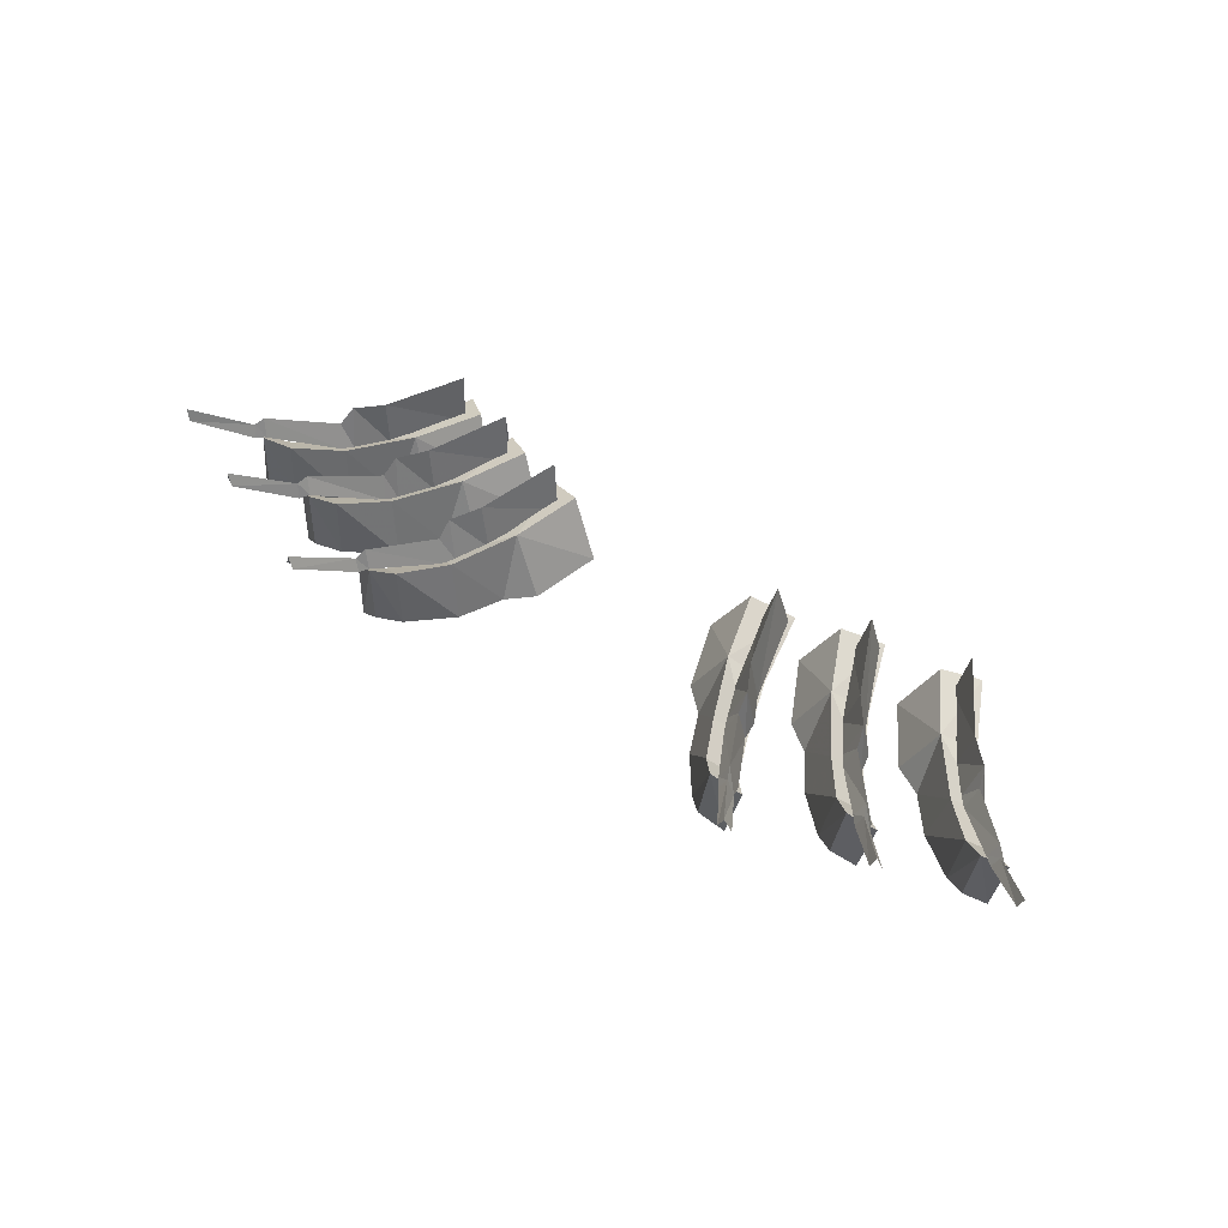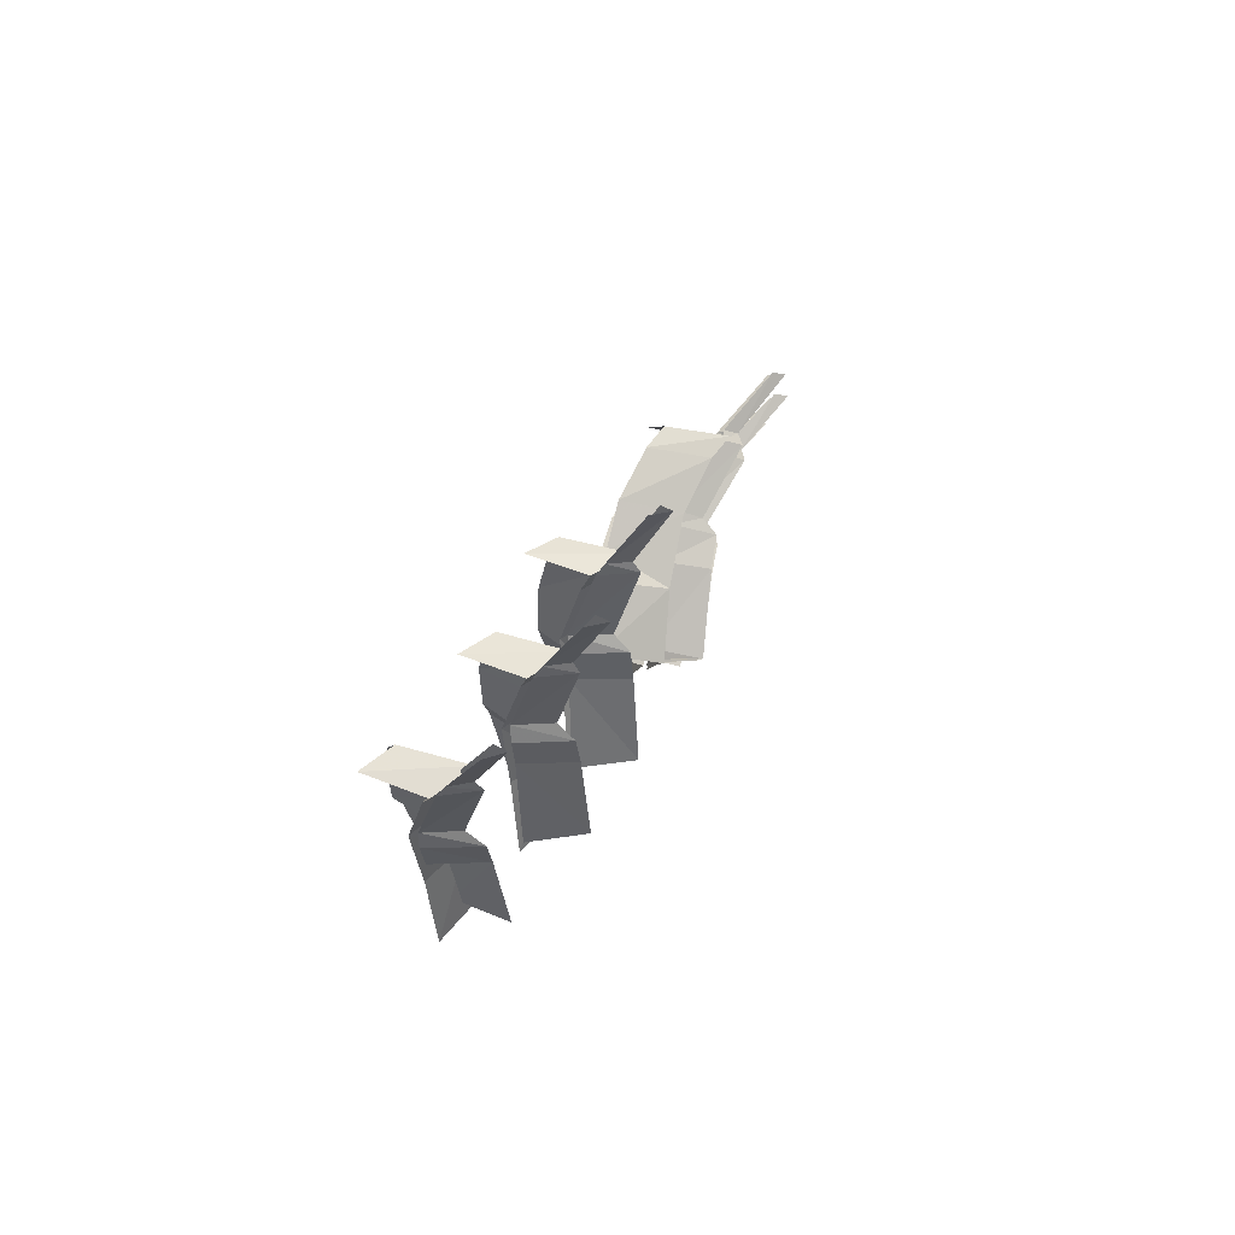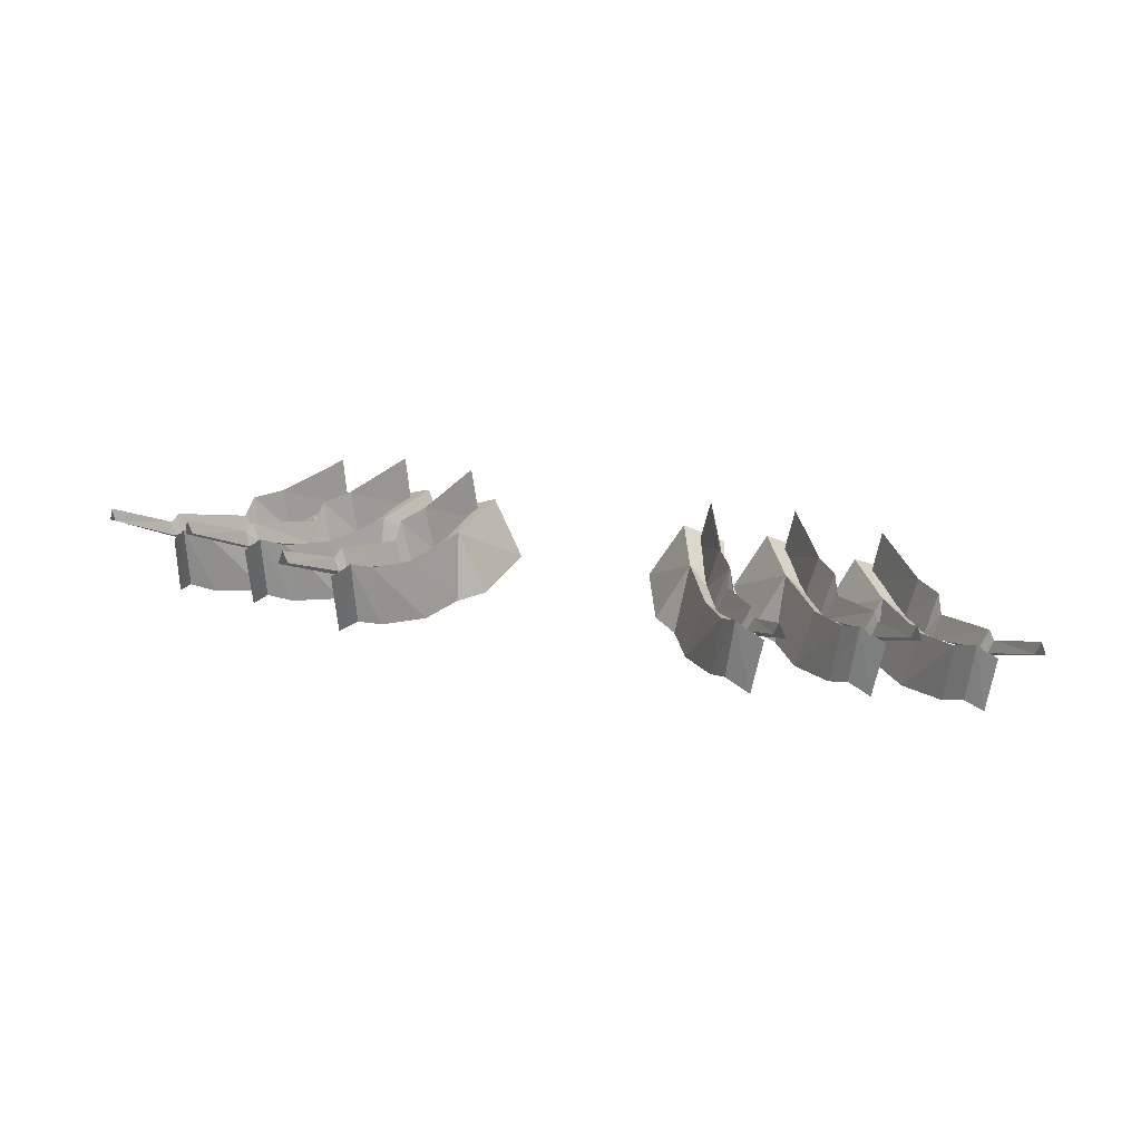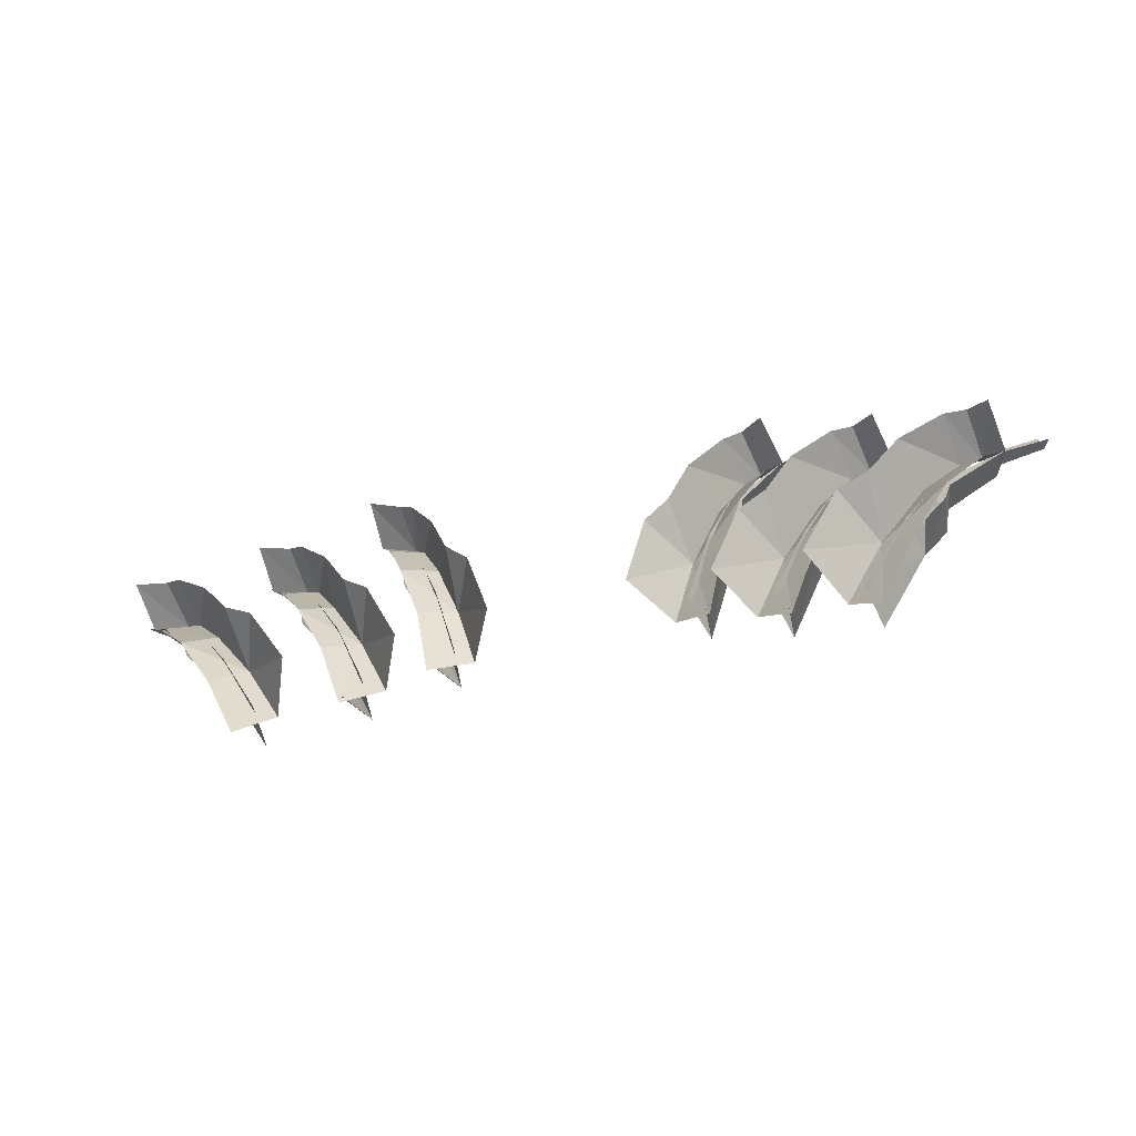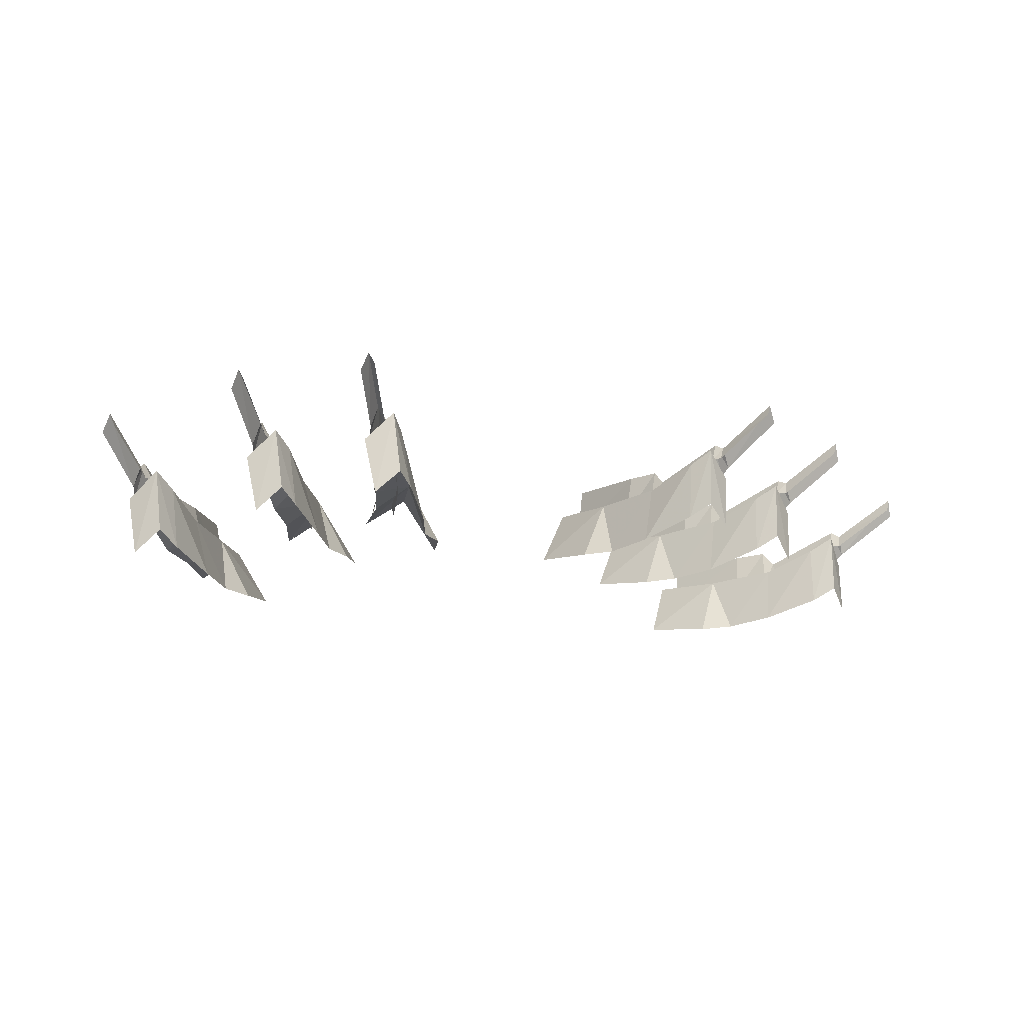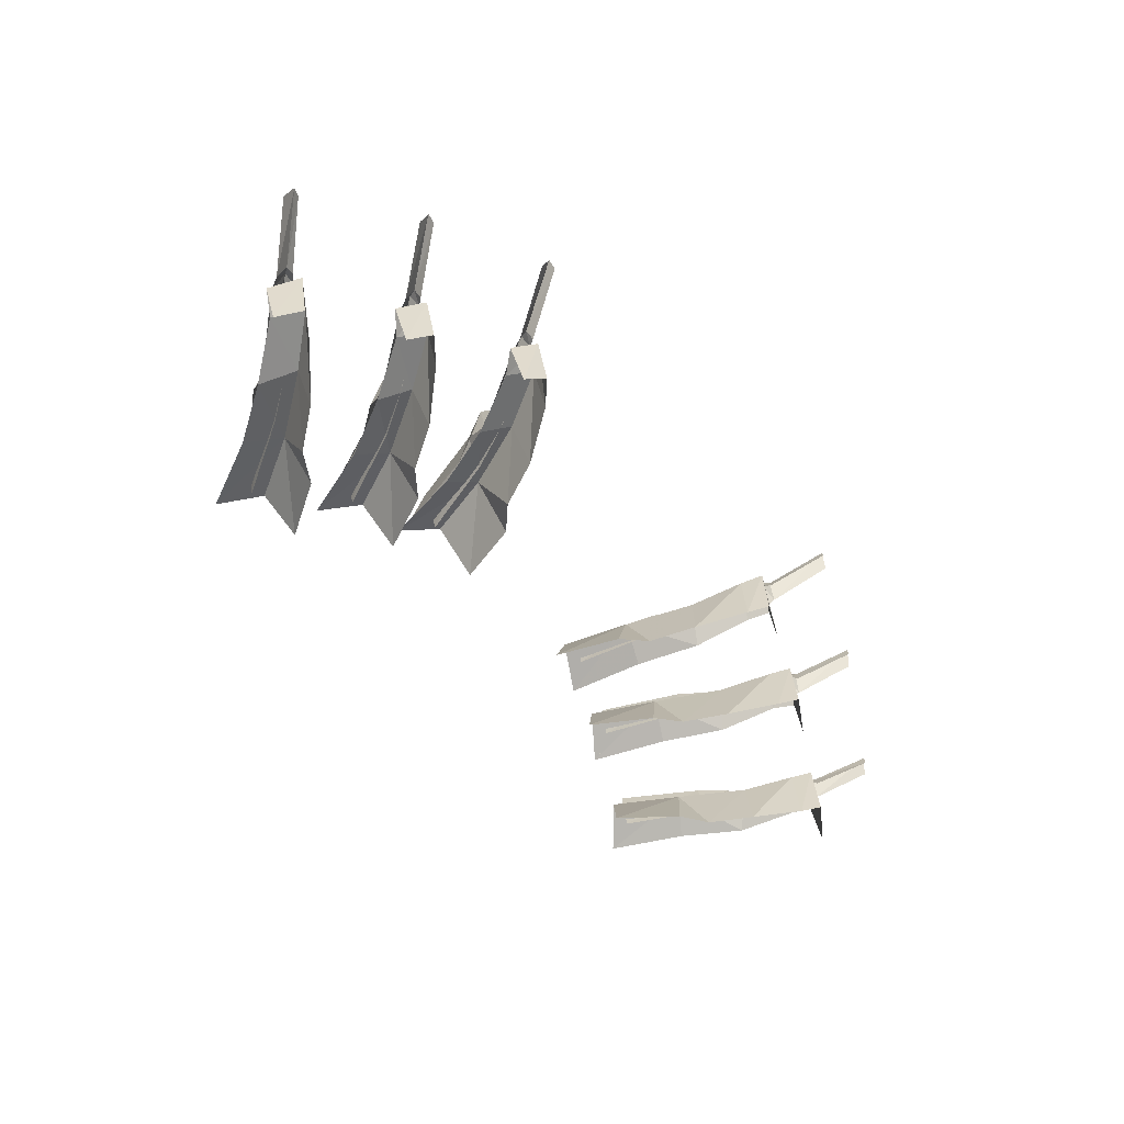
<metadata>
{"format":"obj","ext":"obj","renderer":"f3d","projection":"perspective","resolution":1024,"background":"white","views":[{"elev":55.5,"azim":-145.0,"up":"+Z"},{"elev":19.5,"azim":-75.4,"up":"+Y"},{"elev":35.6,"azim":-166.2,"up":"+Z"},{"elev":-41.1,"azim":-162.4,"up":"+Y"},{"elev":-13.0,"azim":156.3,"up":"+Z"},{"elev":-52.1,"azim":129.4,"up":"+Z"}]}
</metadata>
<code>
g eba001_sr_skin
v 2.136 9.12 1.555
v 2.362 9.671 2.163
v 2.433 9.643 1.979
v 2.065 9.134 1.767
v 2.306 9.7 2.049
v 2.009 9.176 1.639
v 1.952 9.092 1.639
v 2.023 9.035 1.823
v 2.108 9.007 1.47
v 1.613 8.455 1.272
v 1.769 8.356 1.144
v 1.698 8.37 1.512
v 1.556 8.328 1.243
v 1.684 8.215 1.654
v 1.769 8.187 1.144
v 1.415 7.989 1.173
v 1.528 7.918 1.639
v 1.175 7.183 1.102
v 1.627 7.904 1.102
v 1.274 7.084 1.625
v 1.387 6.985 1.06
v 1.373 6.985 1.06
v 3.253 8.639 1.357
v 3.564 9.162 1.979
v 3.621 9.12 1.781
v 3.183 8.667 1.583
v 3.508 9.191 1.852
v 3.14 8.724 1.441
v 3.069 8.639 1.456
v 3.14 8.568 1.625
v 3.211 8.526 1.272
v 2.645 8.059 1.074
v 2.787 7.932 0.9465
v 2.716 7.96 1.314
v 2.575 7.946 1.045
v 2.674 7.805 1.456
v 2.758 7.762 0.9465
v 2.377 7.621 0.9889
v 2.476 7.536 1.441
v 2.037 6.857 0.9041
v 2.575 7.508 0.9182
v 2.122 6.744 1.427
v 2.207 6.631 0.8616
v 2.193 6.631 0.8616
v 4.342 8.059 0.9324
v 4.71 8.554 1.54
v 4.766 8.498 1.357
v 4.286 8.102 1.144
v 4.667 8.583 1.413
v 4.243 8.158 1.017
v 4.158 8.088 1.017
v 4.229 8.017 1.201
v 4.3 7.96 0.8475
v 3.678 7.564 0.6495
v 3.805 7.409 0.5223
v 3.748 7.437 0.8758
v 3.593 7.451 0.6213
v 3.678 7.296 1.031
v 3.762 7.253 0.5081
v 3.366 7.14 0.5506
v 3.451 7.055 1.003
v 3.55 7.013 0.4798
v 2.942 6.419 0.4798
v 3.013 6.306 1.003
v -2.361 9.671 2.163
v -2.134 9.12 1.555
v -2.431 9.643 1.979
v -2.064 9.134 1.767
v -2.318 9.7 2.049
v -2.007 9.176 1.639
v -1.95 9.092 1.639
v -2.021 9.035 1.823
v -2.106 9.007 1.47
v -1.611 8.455 1.272
v -1.781 8.356 1.144
v -1.696 8.37 1.512
v -1.555 8.328 1.243
v -1.682 8.215 1.654
v -1.767 8.187 1.144
v -1.413 7.989 1.173
v -1.526 7.918 1.639
v -1.187 7.183 1.102
v -1.625 7.904 1.102
v -1.286 7.084 1.625
v -1.385 6.985 1.06
v -1.371 6.985 1.06
v -3.563 9.162 1.979
v -3.251 8.639 1.357
v -3.619 9.12 1.781
v -3.181 8.667 1.583
v -3.52 9.191 1.852
v -3.138 8.724 1.441
v -3.068 8.639 1.456
v -3.138 8.568 1.625
v -3.209 8.526 1.272
v -2.643 8.059 1.074
v -2.785 7.932 0.9465
v -2.714 7.96 1.314
v -2.573 7.946 1.045
v -2.672 7.805 1.456
v -2.757 7.762 0.9465
v -2.375 7.621 0.9889
v -2.474 7.536 1.441
v -2.035 6.857 0.9041
v -2.573 7.508 0.9182
v -2.12 6.744 1.427
v -2.205 6.631 0.8616
v -2.191 6.631 0.8616
v -4.708 8.554 1.54
v -4.34 8.059 0.9324
v -4.765 8.498 1.357
v -4.284 8.102 1.144
v -4.666 8.583 1.413
v -4.241 8.158 1.017
v -4.156 8.088 1.017
v -4.227 8.017 1.201
v -4.298 7.96 0.8475
v -3.69 7.564 0.6495
v -3.817 7.409 0.5223
v -3.746 7.437 0.8758
v -3.605 7.451 0.6213
v -3.69 7.296 1.031
v -3.761 7.253 0.5081
v -3.379 7.14 0.5506
v -3.464 7.055 1.003
v -3.548 7.013 0.4798
v -2.94 6.419 0.4798
v -3.011 6.306 1.003
v -3.124 7.013 0.6637
v -2.757 6.377 0.6637
v -3.096 6.094 0.4091
v -3.435 6.801 0.4233
v -2.488 6.617 0.09805
v -2.855 7.197 0.04148
v -3.803 7.366 0.4374
v -3.152 7.366 0.06976
v -3.563 7.607 0.7344
v -3.449 7.748 0.1405
v -4.156 7.833 0.692
v -3.916 8.017 0.9465
v -3.874 8.116 0.3243
v -4.128 8.158 1.102
v -4.354 7.96 0.8192
v -4.086 8.243 0.4657
v -4.298 8.088 0.2395
v -2.148 7.451 1.102
v -1.852 6.801 1.102
v -2.219 6.546 0.8334
v -2.488 7.296 0.8475
v -1.555 6.999 0.5364
v -1.866 7.621 0.4798
v -2.785 7.89 0.8758
v -2.134 7.819 0.5081
v -2.53 8.088 1.173
v -2.389 8.229 0.5647
v -3.082 8.385 1.13
v -2.841 8.54 1.385
v -2.771 8.639 0.7627
v -3.025 8.696 1.526
v -3.28 8.54 1.243
v -2.969 8.78 0.9041
v -3.195 8.653 0.6637
v -1.215 7.791 1.3
v -1.017 7.098 1.3
v -1.413 6.9 1.031
v -1.569 7.678 1.045
v -0.692 7.253 0.7202
v -0.9041 7.918 0.6778
v -1.781 8.314 1.074
v -1.144 8.144 0.692
v -1.498 8.469 1.371
v -1.342 8.597 0.7627
v -2.007 8.837 1.314
v -1.738 8.964 1.583
v -1.668 9.049 0.9606
v -1.894 9.148 1.724
v -2.163 9.021 1.441
v -1.837 9.219 1.088
v -2.078 9.134 0.8616
v 3.126 7.013 0.6637
v 3.098 6.094 0.4091
v 2.758 6.377 0.6637
v 3.437 6.801 0.4233
v 2.49 6.617 0.09805
v 2.857 7.197 0.04148
v 3.805 7.366 0.4374
v 3.154 7.366 0.06976
v 3.564 7.607 0.7344
v 3.451 7.748 0.1405
v 4.158 7.833 0.692
v 3.918 8.017 0.9465
v 3.876 8.116 0.3243
v 4.13 8.158 1.102
v 4.356 7.96 0.8192
v 4.088 8.243 0.4657
v 4.3 8.088 0.2395
v 2.15 7.451 1.102
v 2.221 6.546 0.8334
v 1.853 6.801 1.102
v 2.476 7.296 0.8475
v 1.556 6.999 0.5364
v 1.868 7.621 0.4798
v 2.787 7.89 0.8758
v 2.136 7.819 0.5081
v 2.532 8.088 1.173
v 2.391 8.229 0.5647
v 3.084 8.385 1.13
v 2.829 8.54 1.385
v 2.773 8.639 0.7627
v 3.027 8.696 1.526
v 3.282 8.54 1.243
v 2.971 8.78 0.9041
v 3.197 8.653 0.6637
v 1.217 7.791 1.3
v 1.415 6.9 1.031
v 1.019 7.098 1.3
v 1.556 7.678 1.045
v 0.6938 7.253 0.7202
v 0.906 7.918 0.6778
v 1.783 8.314 1.074
v 1.146 8.144 0.692
v 1.486 8.469 1.371
v 1.344 8.597 0.7627
v 2.009 8.837 1.314
v 1.74 8.964 1.583
v 1.655 9.049 0.9606
v 1.896 9.148 1.724
v 2.164 9.021 1.441
v 1.839 9.219 1.088
v 2.08 9.134 0.8616
g eba001_sr_skin_0
f 3 2 1
f 2 4 1
f 2 5 4
f 5 6 4
f 6 7 4
f 1 4 8
f 7 8 4
f 9 1 8
f 7 10 8
f 11 9 8
f 10 12 8
f 12 11 8
f 10 13 12
f 12 14 11
f 13 14 12
f 14 15 11
f 13 16 14
f 14 17 15
f 16 17 14
f 16 18 17
f 17 19 15
f 18 20 17
f 19 17 20
f 21 19 20
f 20 22 21
f 25 24 23
f 24 26 23
f 24 27 26
f 27 28 26
f 28 29 26
f 23 26 30
f 29 30 26
f 31 23 30
f 29 32 30
f 33 31 30
f 32 34 30
f 34 33 30
f 32 35 34
f 34 36 33
f 35 36 34
f 36 37 33
f 35 38 36
f 36 39 37
f 38 39 36
f 38 40 39
f 39 41 37
f 40 42 39
f 41 39 42
f 43 41 42
f 42 44 43
f 47 46 45
f 46 48 45
f 46 49 48
f 49 50 48
f 50 51 48
f 45 48 52
f 51 52 48
f 53 45 52
f 51 54 52
f 55 53 52
f 54 56 52
f 56 55 52
f 54 57 56
f 56 58 55
f 57 58 56
f 58 59 55
f 57 60 58
f 58 61 59
f 60 61 58
f 61 62 59
f 60 63 61
f 63 64 61
f 67 66 65
f 66 68 65
f 69 65 68
f 70 69 68
f 71 70 68
f 72 68 66
f 72 71 68
f 73 72 66
f 74 71 72
f 72 73 75
f 76 74 72
f 76 72 75
f 77 74 76
f 78 76 75
f 78 77 76
f 79 78 75
f 80 77 78
f 81 78 79
f 81 80 78
f 82 80 81
f 83 81 79
f 84 82 81
f 84 81 83
f 84 83 85
f 85 86 84
f 89 88 87
f 88 90 87
f 91 87 90
f 92 91 90
f 93 92 90
f 94 90 88
f 94 93 90
f 95 94 88
f 96 93 94
f 94 95 97
f 98 96 94
f 98 94 97
f 99 96 98
f 100 98 97
f 100 99 98
f 101 100 97
f 102 99 100
f 103 100 101
f 103 102 100
f 104 102 103
f 105 103 101
f 106 104 103
f 106 103 105
f 106 105 107
f 107 108 106
f 111 110 109
f 110 112 109
f 113 109 112
f 114 113 112
f 115 114 112
f 116 112 110
f 116 115 112
f 117 116 110
f 118 115 116
f 116 117 119
f 120 118 116
f 120 116 119
f 121 118 120
f 122 120 119
f 122 121 120
f 123 122 119
f 124 121 122
f 125 122 123
f 125 124 122
f 126 125 123
f 127 124 125
f 128 127 125
f 131 130 129
f 132 131 129
f 130 133 129
f 133 134 129
f 135 132 129
f 134 136 129
f 137 135 129
f 137 129 136
f 138 137 136
f 139 135 137
f 140 137 138
f 140 139 137
f 141 140 138
f 139 140 142
f 142 140 141
f 143 139 142
f 144 142 141
f 143 142 145
f 142 144 145
f 148 147 146
f 149 148 146
f 147 150 146
f 150 151 146
f 152 149 146
f 151 153 146
f 154 152 146
f 154 146 153
f 155 154 153
f 156 152 154
f 157 154 155
f 157 156 154
f 158 157 155
f 156 157 159
f 159 157 158
f 160 156 159
f 161 159 158
f 160 159 162
f 159 161 162
f 165 164 163
f 166 165 163
f 164 167 163
f 167 168 163
f 169 166 163
f 168 170 163
f 171 169 163
f 171 163 170
f 172 171 170
f 173 169 171
f 174 171 172
f 174 173 171
f 175 174 172
f 173 174 176
f 176 174 175
f 177 173 176
f 178 176 175
f 177 176 179
f 176 178 179
f 182 181 180
f 181 183 180
f 184 182 180
f 185 184 180
f 183 186 180
f 187 185 180
f 186 188 180
f 180 188 187
f 188 189 187
f 186 190 188
f 189 188 191
f 190 191 188
f 192 189 191
f 193 191 190
f 191 193 192
f 194 193 190
f 193 195 192
f 194 196 193
f 196 195 193
f 199 198 197
f 198 200 197
f 201 199 197
f 202 201 197
f 200 203 197
f 204 202 197
f 203 205 197
f 197 205 204
f 205 206 204
f 203 207 205
f 206 205 208
f 207 208 205
f 209 206 208
f 210 208 207
f 208 210 209
f 211 210 207
f 210 212 209
f 211 213 210
f 213 212 210
f 216 215 214
f 215 217 214
f 218 216 214
f 219 218 214
f 217 220 214
f 221 219 214
f 220 222 214
f 214 222 221
f 222 223 221
f 220 224 222
f 223 222 225
f 224 225 222
f 226 223 225
f 227 225 224
f 225 227 226
f 228 227 224
f 227 229 226
f 228 230 227
f 230 229 227

</code>
